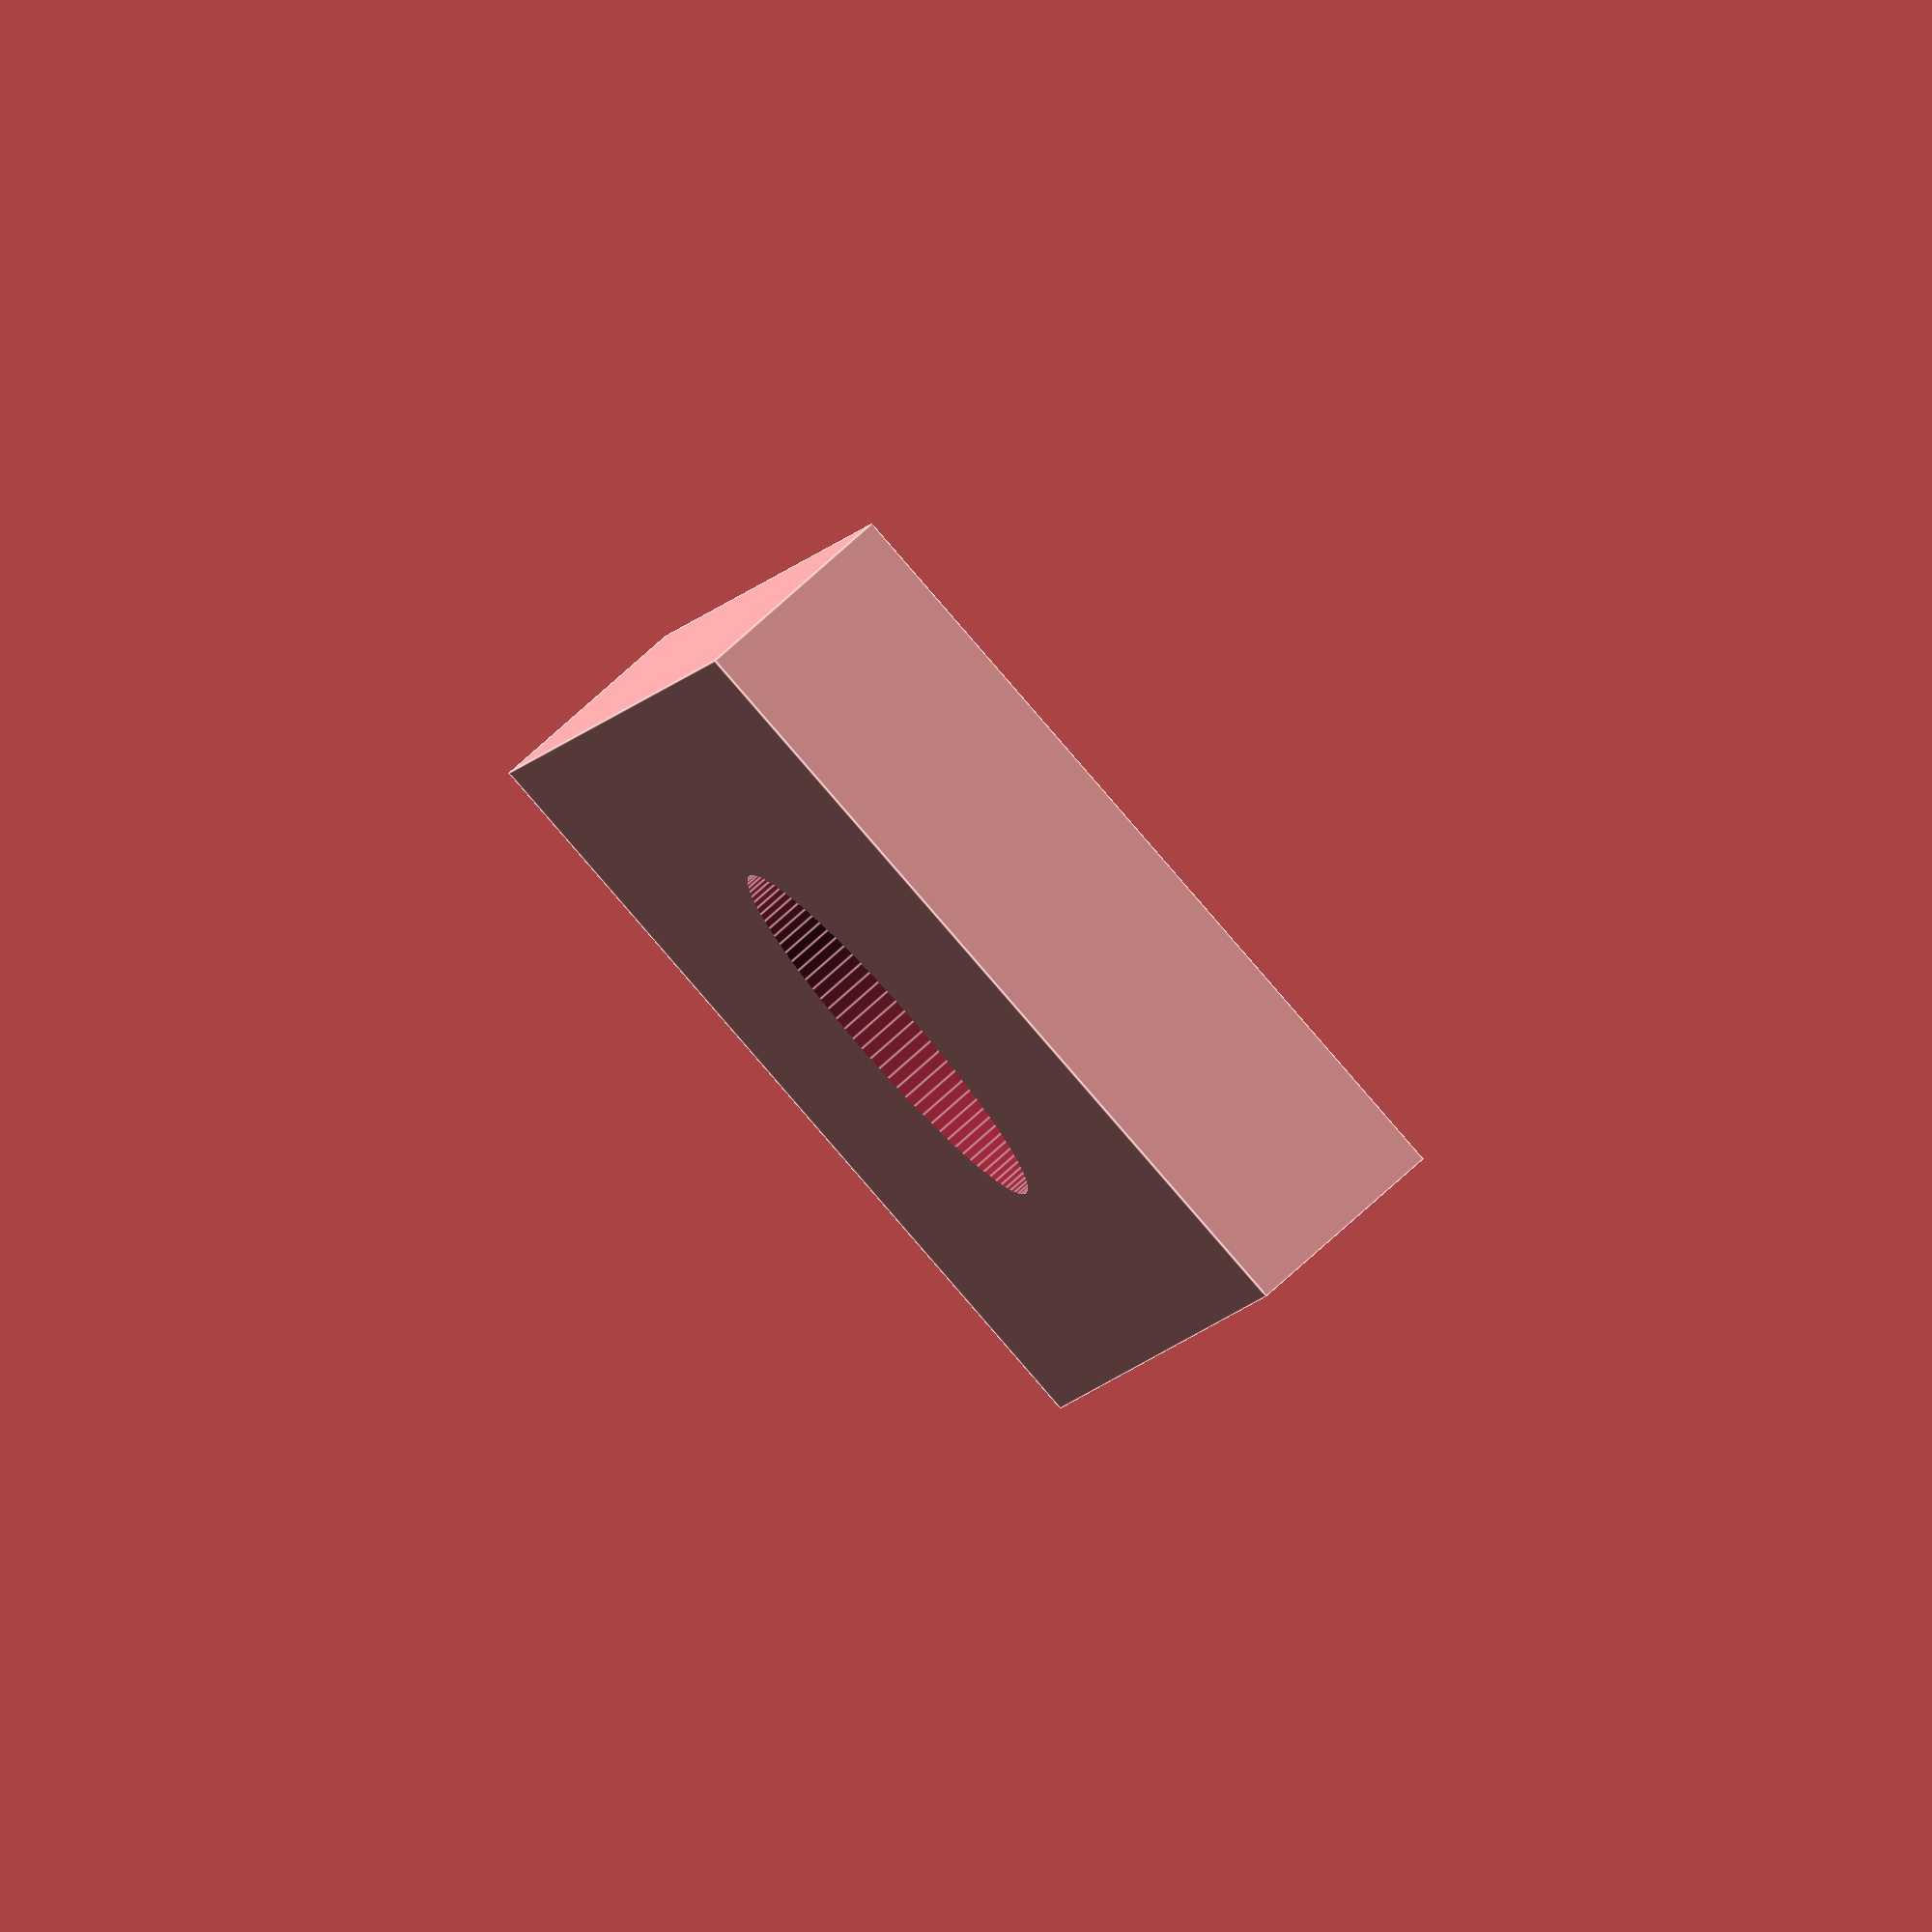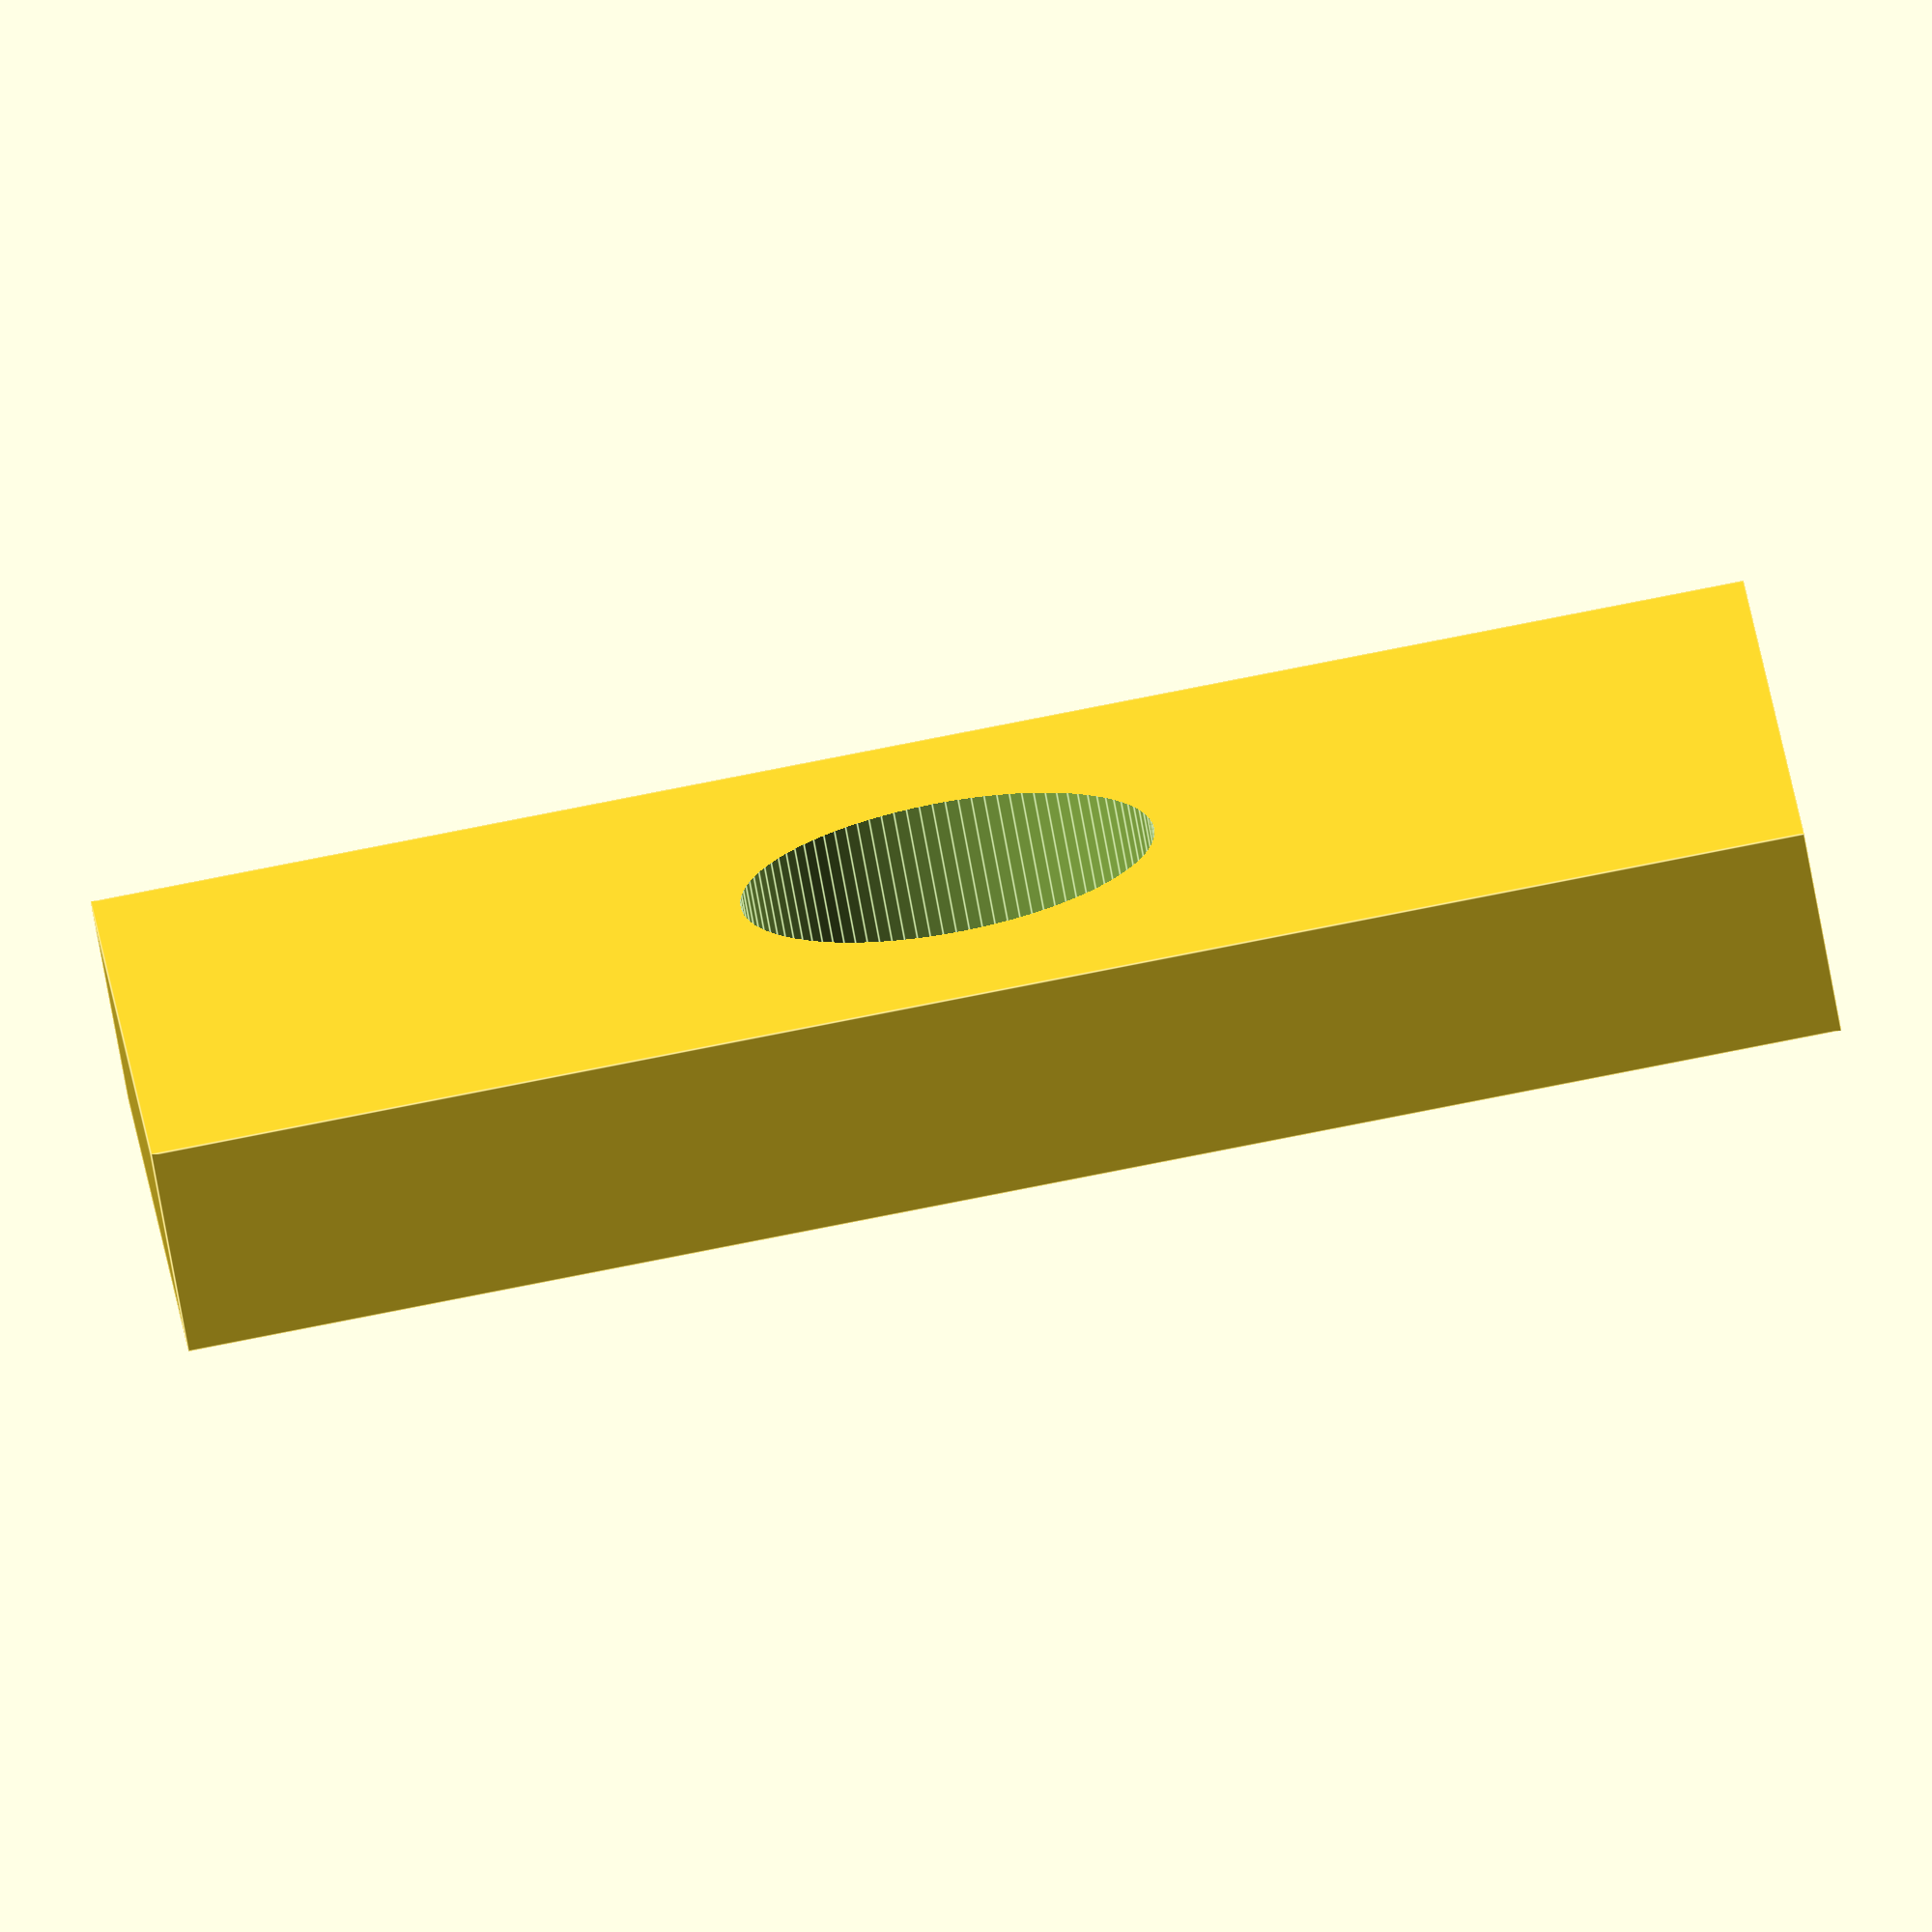
<openscad>
$fn = 100;

difference() {
    cube ([80, 40, 10]);
    translate([40, 20, -20])
    cylinder(r=10, h=50);    
}
</openscad>
<views>
elev=281.8 azim=259.4 roll=228.2 proj=o view=edges
elev=71.7 azim=175.8 roll=10.2 proj=o view=edges
</views>
